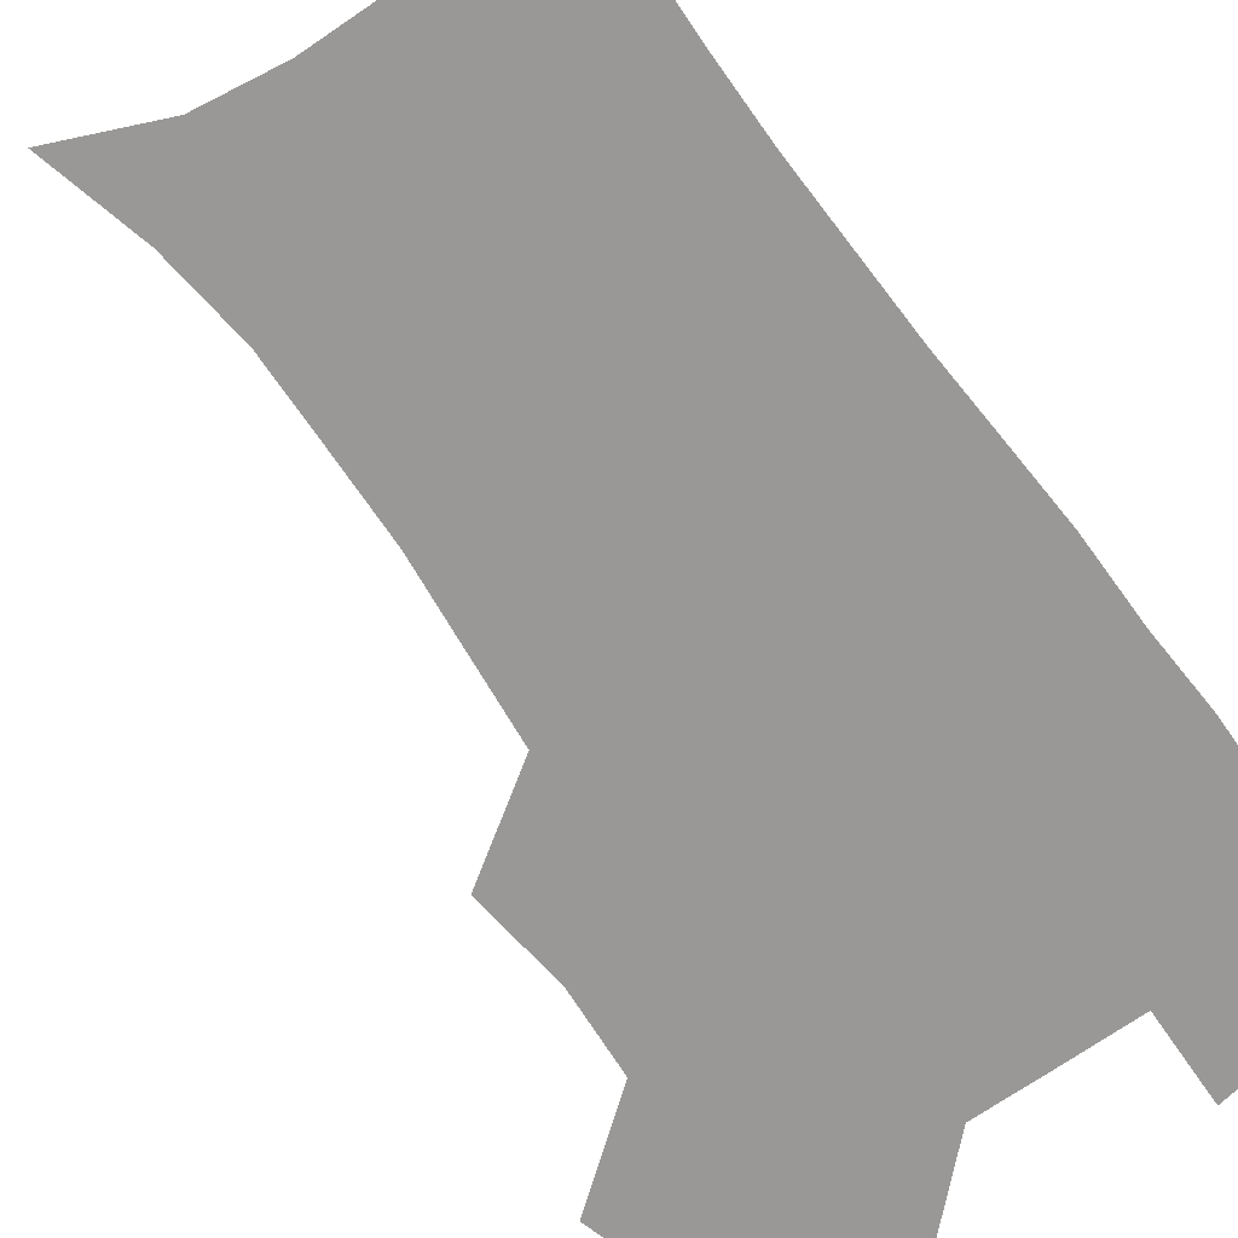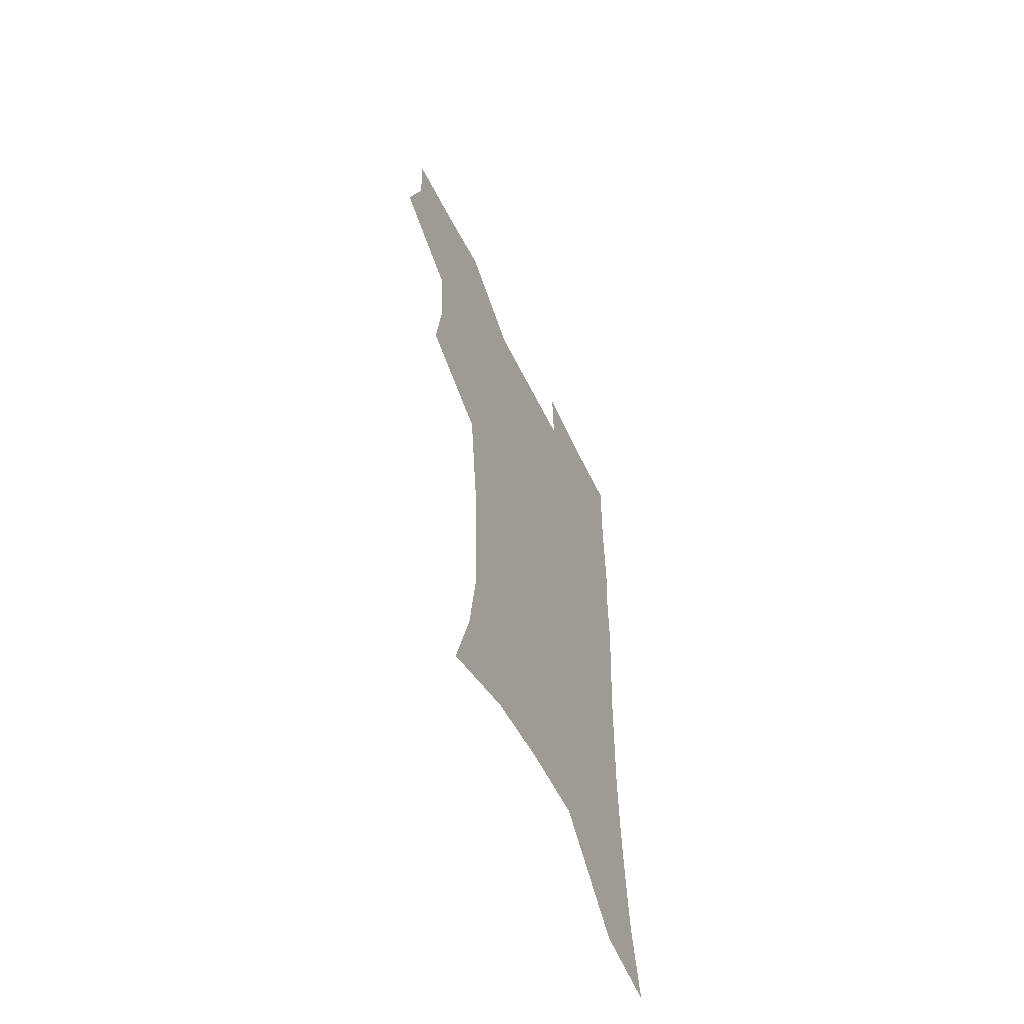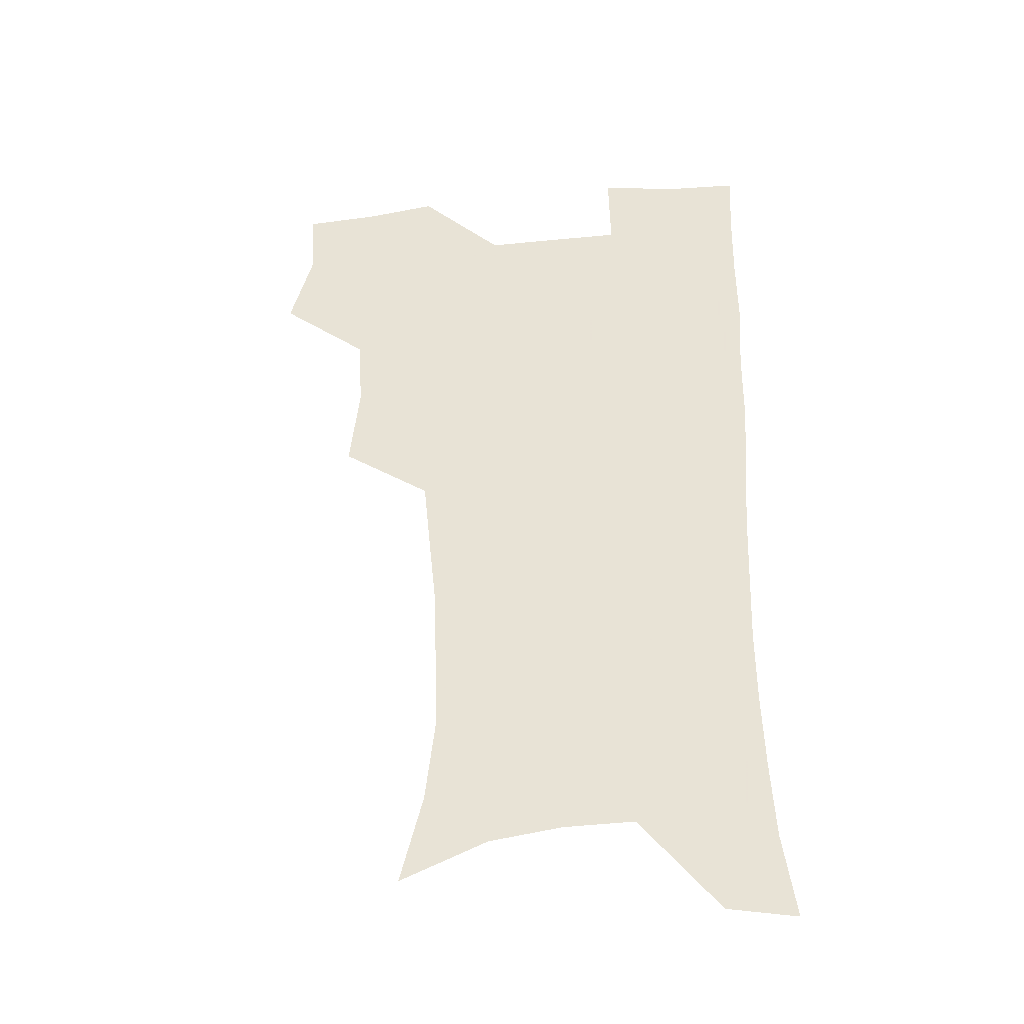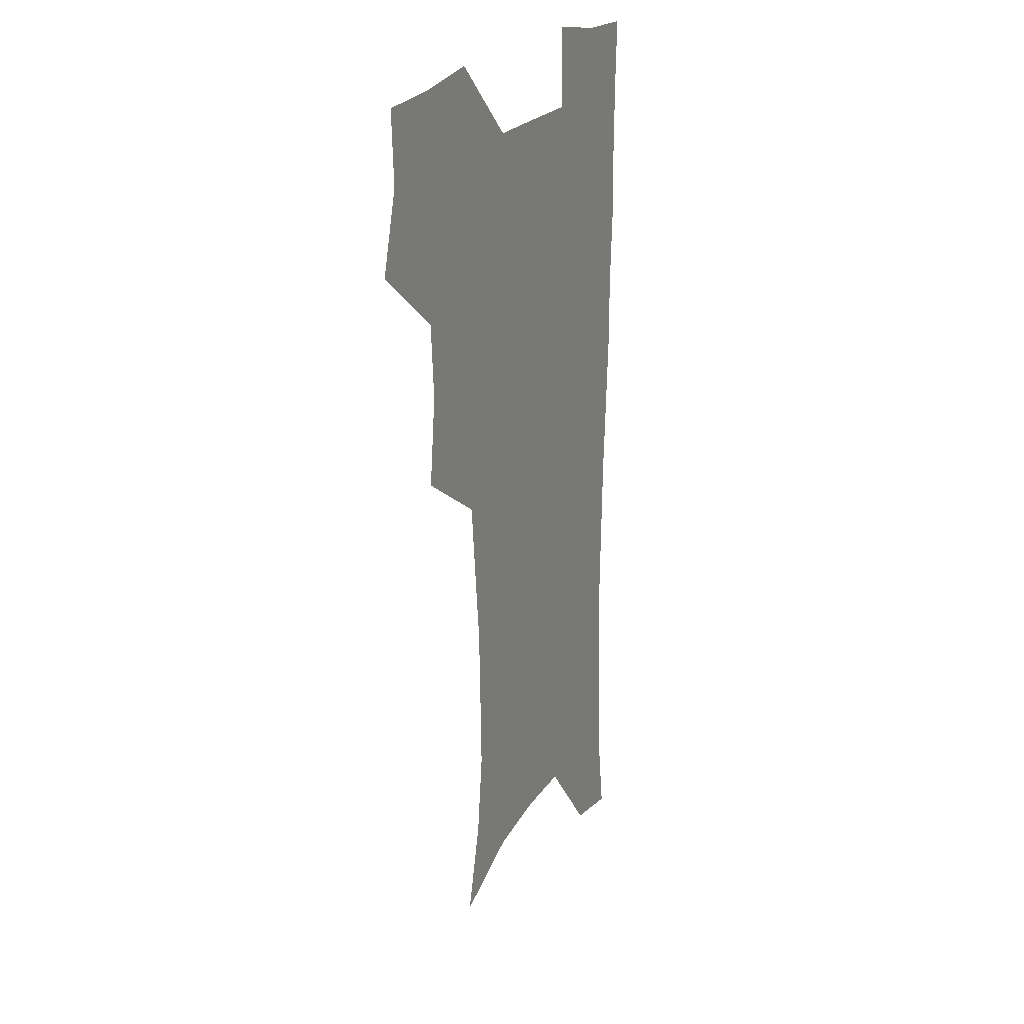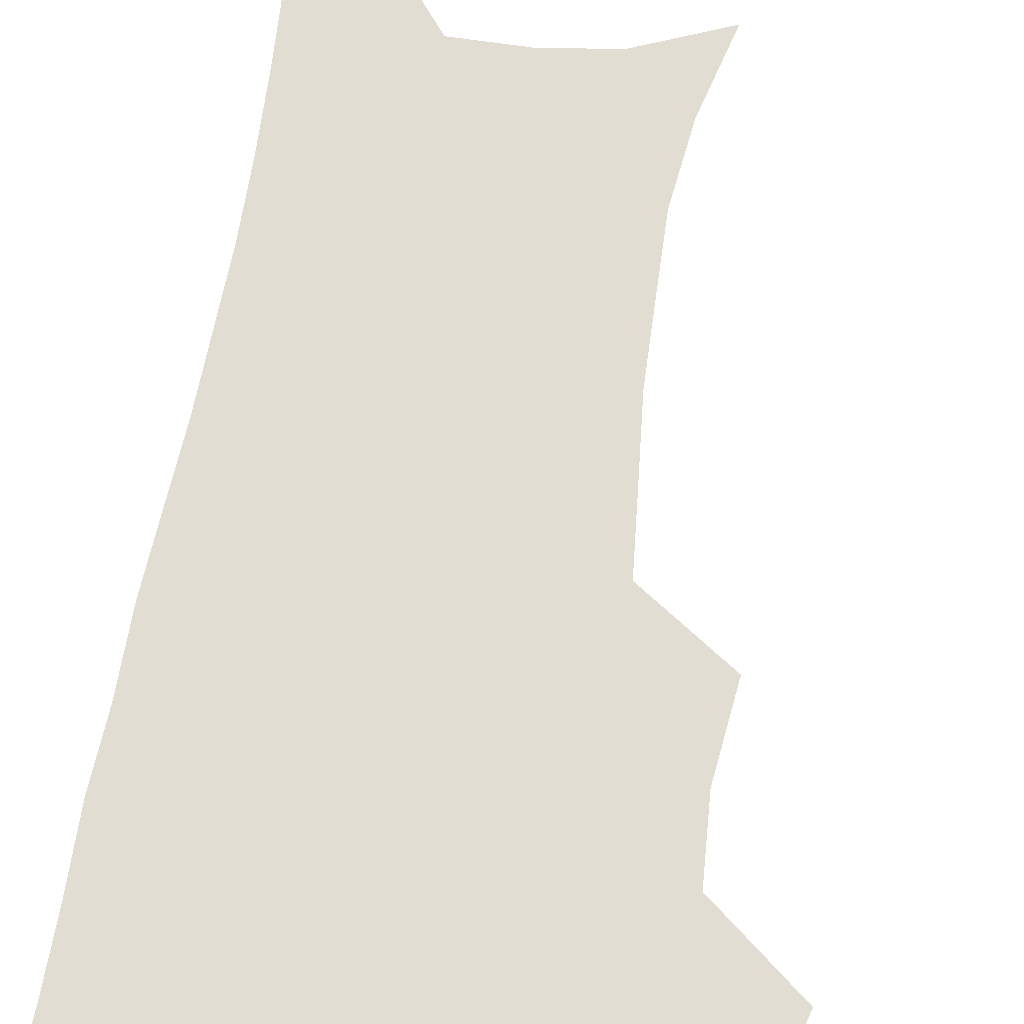
<metadata>
{"format":"obj","ext":"obj","renderer":"f3d","projection":"perspective","resolution":1024,"background":"white","views":[{"elev":-68.6,"azim":35.5,"up":"+Z"},{"elev":-61.4,"azim":-63.4,"up":"+Y"},{"elev":-38.7,"azim":6.9,"up":"+Y"},{"elev":22.7,"azim":-64.3,"up":"+Y"},{"elev":68.3,"azim":-170.5,"up":"+Z"}]}
</metadata>
<code>
v 473.6 505.4 0
v 482.7 537.8 0
v 481.2 567.2 0
v 507.2 410.9 0
v 511.2 446.8 0
v 509.1 477.5 0
v 516 510.5 0
v 513.9 539.1 0
v 511.1 568.9 0
v 537.9 192.3 0
v 547 228.8 0
v 550.8 262.3 0
v 550.1 292.2 0
v 549.2 324.9 0
v 546.1 355.5 0
v 543.1 386.9 0
v 544.6 421.8 0
v 543.7 451.8 0
v 544.9 482.4 0
v 545.3 511.4 0
v 543.6 540.4 0
v 539.9 572.8 0
v 572.8 207.4 0
v 577.2 241.1 0
v 578 272.1 0
v 577 301.7 0
v 576.7 334.1 0
v 575.7 365.3 0
v 574.7 395.7 0
v 573.8 425.1 0
v 573.7 454.5 0
v 574.4 483.5 0
v 575.5 511.9 0
v 573.8 540.3 0
v 602.2 211.7 0
v 603.3 244.2 0
v 603.8 277.3 0
v 603.4 307.8 0
v 602.8 337.7 0
v 602.5 367.7 0
v 602.4 398.8 0
v 602.6 428.5 0
v 602.9 456.8 0
v 602.8 484.2 0
v 603.1 512.3 0
v 602.6 540.4 0
v 630.8 212.3 0
v 629.3 247.5 0
v 628.8 278.7 0
v 628.7 308.7 0
v 628.5 338.9 0
v 629.1 366.1 0
v 628.9 399 0
v 629.6 427.5 0
v 629.8 456.6 0
v 630.9 483.8 0
v 631.1 512.5 0
v 631.3 540.4 0
v 630.6 574.5 0
v 662.8 172.7 0
v 657.3 209.8 0
v 655.1 243.4 0
v 654.1 275.3 0
v 654.6 304.6 0
v 654.1 336.4 0
v 655.6 364.7 0
v 657.4 393.4 0
v 657 425.2 0
v 658.5 453.7 0
v 659.3 482.5 0
v 659.1 511.9 0
v 660 540.1 0
v 661.8 569.3 0
v 690.4 167.8 0
v 685.3 202.5 0
v 683.6 233.7 0
v 682.5 265 0
v 682.2 295.9 0
v 683.1 326.4 0
v 684.1 357.2 0
v 686 387.4 0
v 687.8 417.8 0
v 688 449.6 0
v 689.7 479.3 0
v 689.3 509.9 0
v 689.7 539.2 0
v 690.9 568.1 0
f 6 7 1
f 1 7 2
f 7 8 2
f 2 8 3
f 8 9 3
f 16 17 4
f 4 17 5
f 17 18 5
f 5 18 6
f 18 19 6
f 6 19 7
f 19 20 7
f 7 20 8
f 20 21 8
f 8 21 9
f 21 22 9
f 10 23 11
f 23 24 11
f 11 24 12
f 24 25 12
f 12 25 13
f 25 26 13
f 13 26 14
f 26 27 14
f 14 27 15
f 27 28 15
f 15 28 16
f 28 29 16
f 16 29 17
f 29 30 17
f 17 30 18
f 30 31 18
f 18 31 19
f 31 32 19
f 19 32 20
f 32 33 20
f 20 33 21
f 33 34 21
f 21 34 22
f 23 35 24
f 35 36 24
f 24 36 25
f 36 37 25
f 25 37 26
f 37 38 26
f 26 38 27
f 38 39 27
f 27 39 28
f 39 40 28
f 28 40 29
f 40 41 29
f 29 41 30
f 41 42 30
f 30 42 31
f 42 43 31
f 31 43 32
f 43 44 32
f 32 44 33
f 44 45 33
f 33 45 34
f 45 46 34
f 35 47 36
f 47 48 36
f 36 48 37
f 48 49 37
f 37 49 38
f 49 50 38
f 38 50 39
f 50 51 39
f 39 51 40
f 51 52 40
f 40 52 41
f 52 53 41
f 41 53 42
f 53 54 42
f 42 54 43
f 54 55 43
f 43 55 44
f 55 56 44
f 44 56 45
f 56 57 45
f 45 57 46
f 57 58 46
f 60 61 47
f 47 61 48
f 61 62 48
f 48 62 49
f 62 63 49
f 49 63 50
f 63 64 50
f 50 64 51
f 64 65 51
f 51 65 52
f 65 66 52
f 52 66 53
f 66 67 53
f 53 67 54
f 67 68 54
f 54 68 55
f 68 69 55
f 55 69 56
f 69 70 56
f 56 70 57
f 70 71 57
f 57 71 58
f 71 72 58
f 58 72 59
f 72 73 59
f 60 74 61
f 74 75 61
f 61 75 62
f 75 76 62
f 62 76 63
f 76 77 63
f 63 77 64
f 77 78 64
f 64 78 65
f 78 79 65
f 65 79 66
f 79 80 66
f 66 80 67
f 80 81 67
f 67 81 68
f 81 82 68
f 68 82 69
f 82 83 69
f 69 83 70
f 83 84 70
f 70 84 71
f 84 85 71
f 71 85 72
f 85 86 72
f 72 86 73
f 86 87 73

</code>
